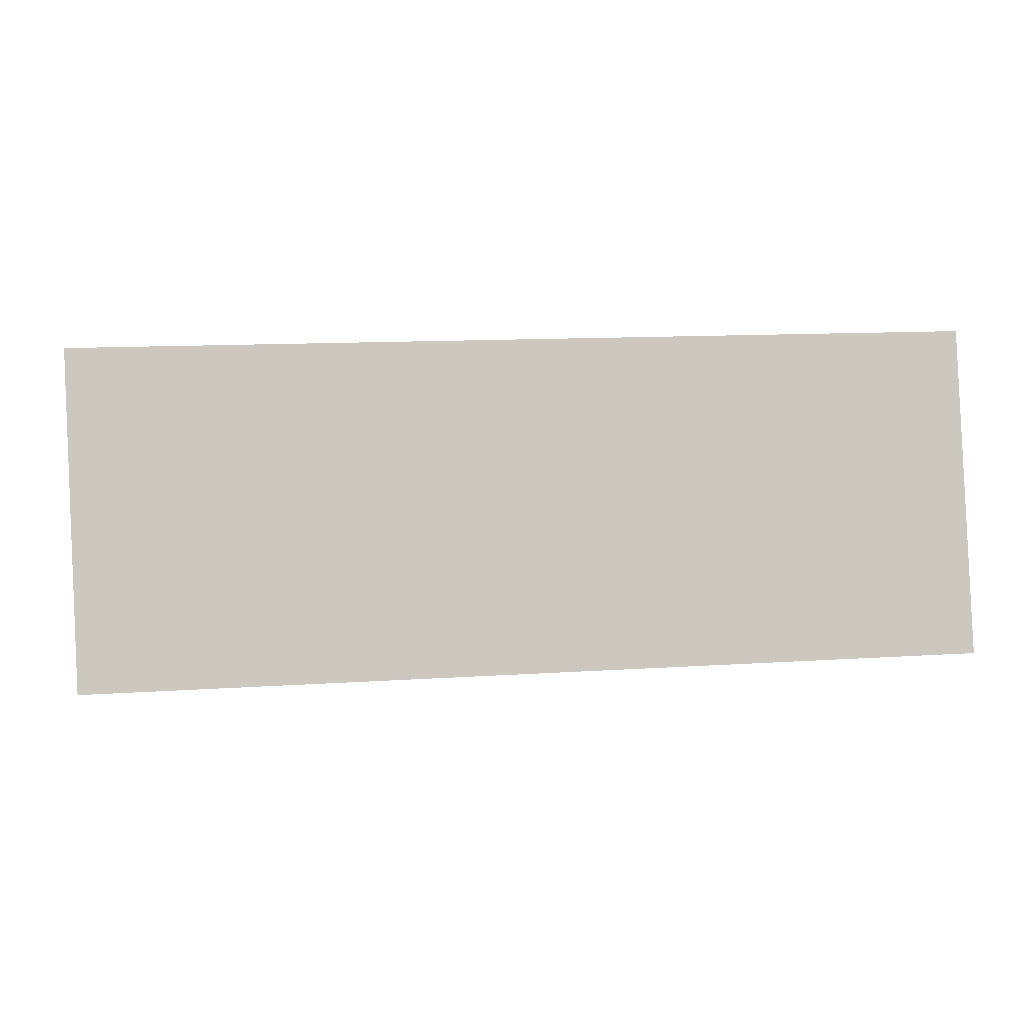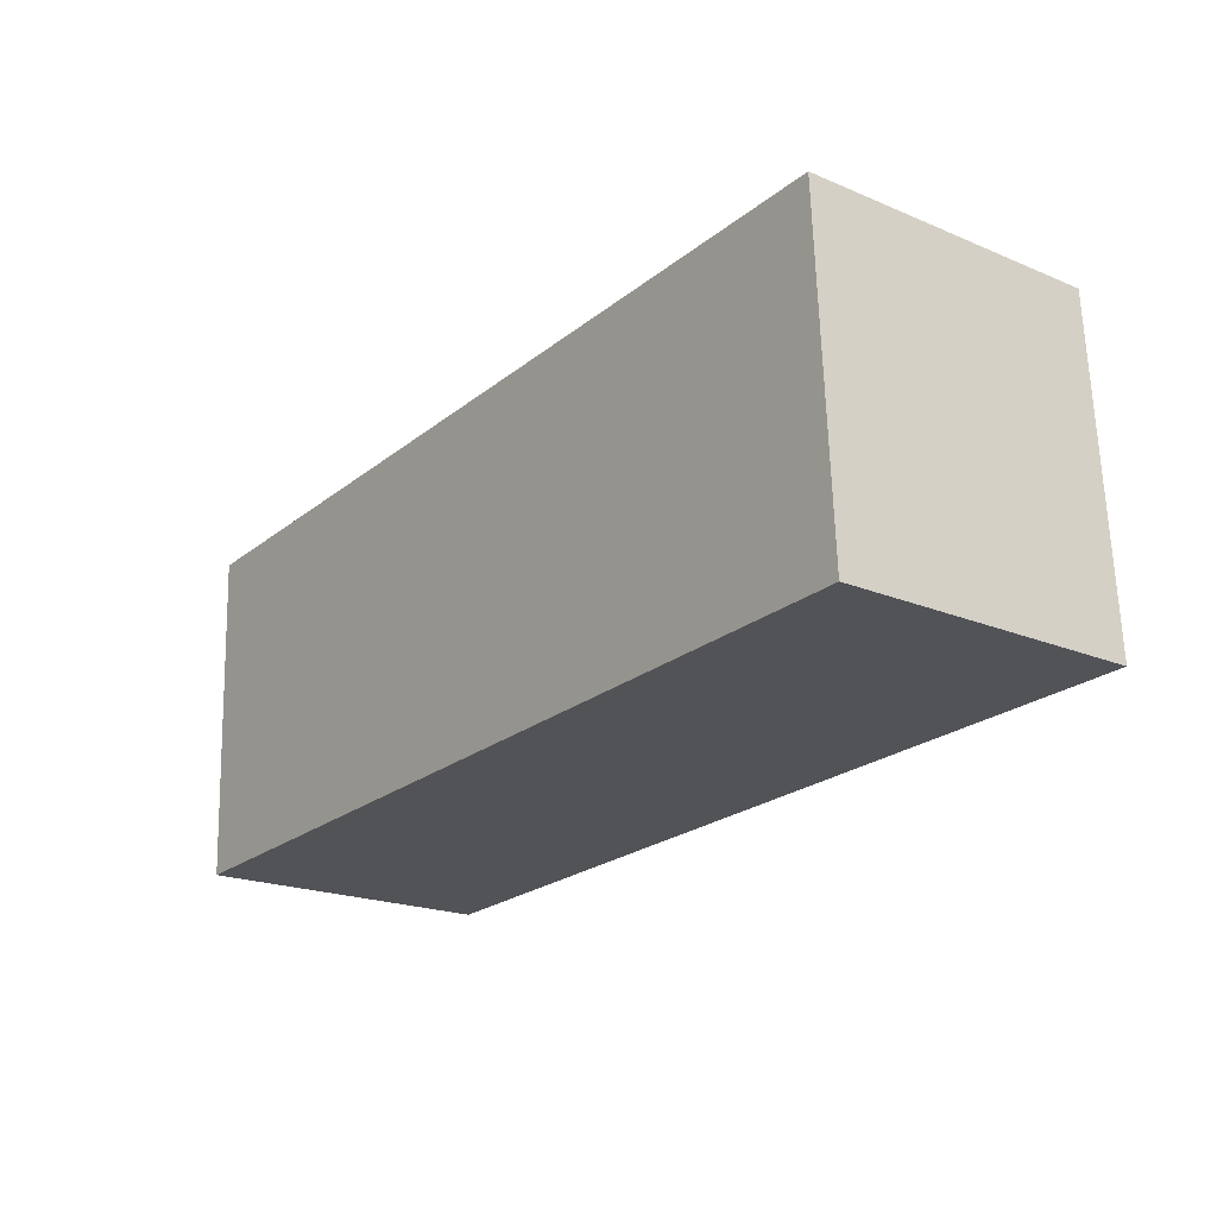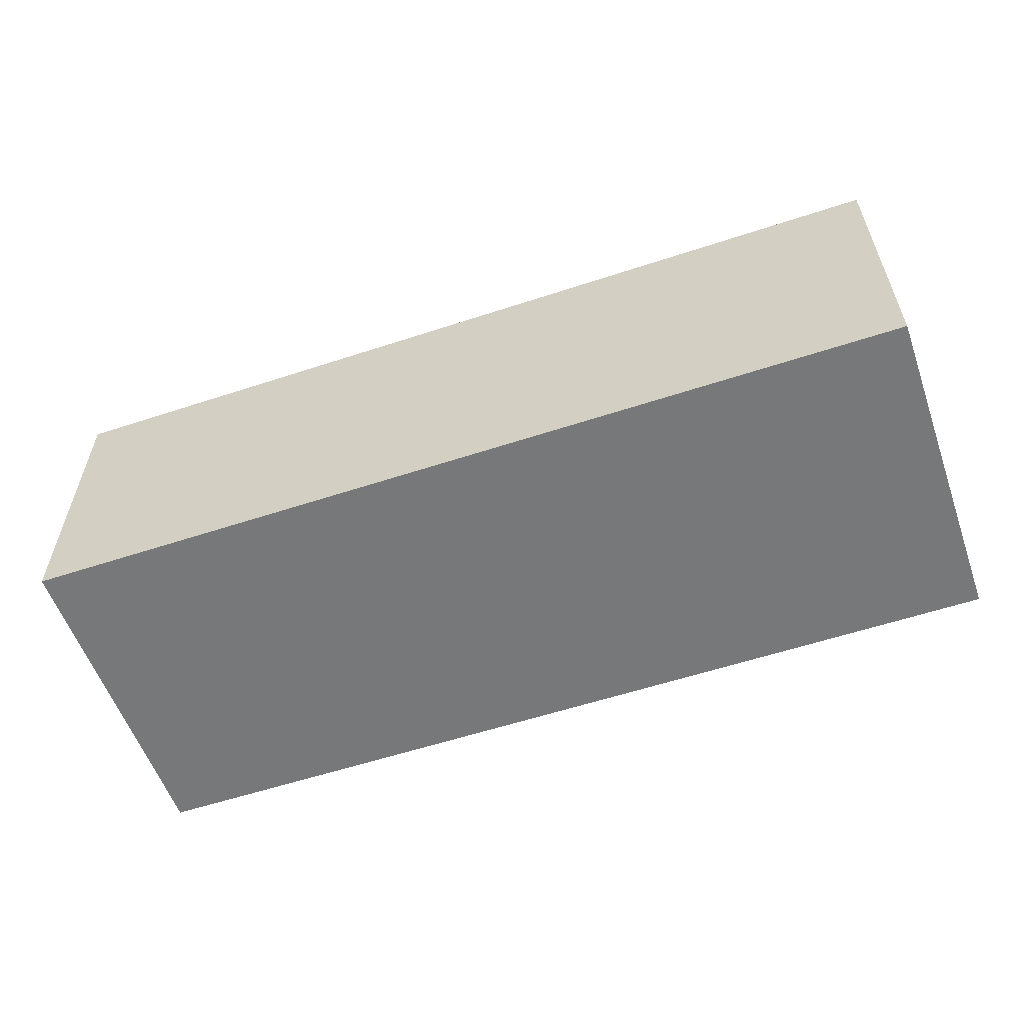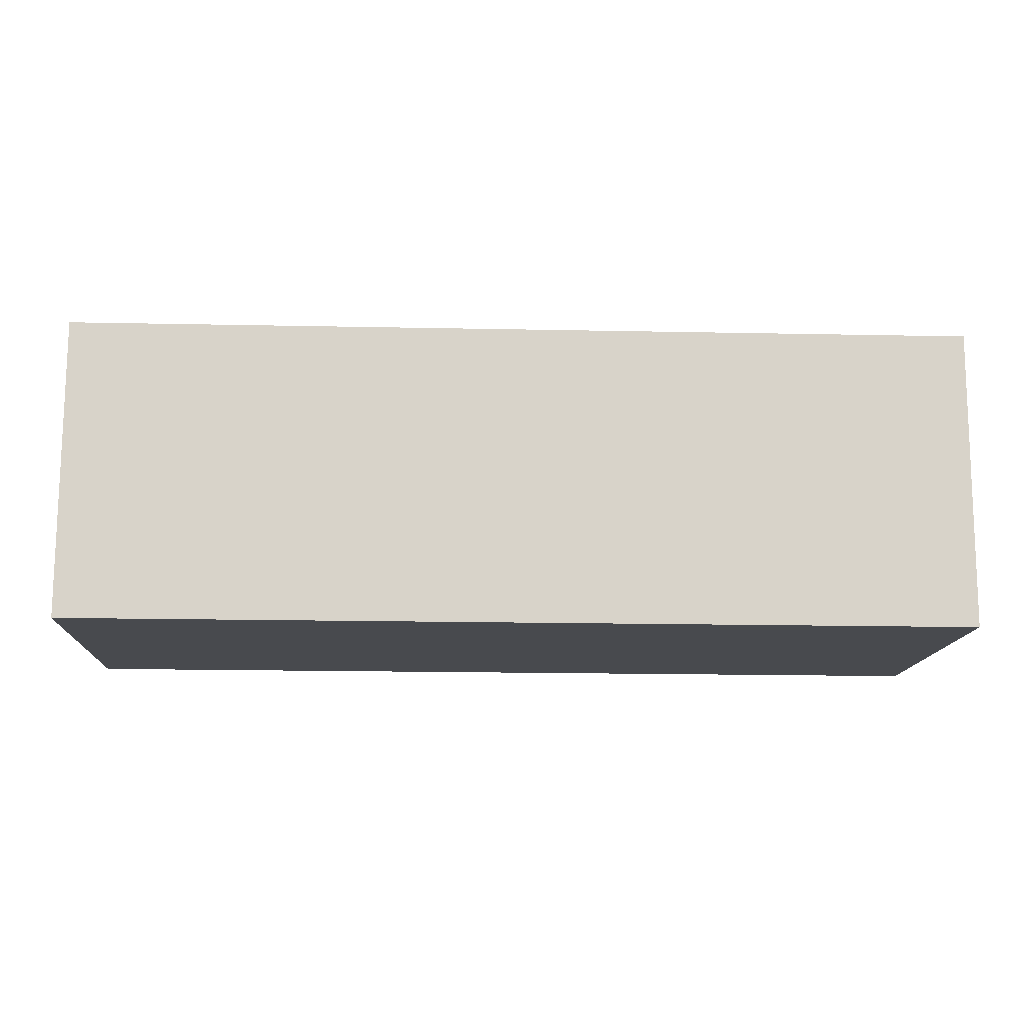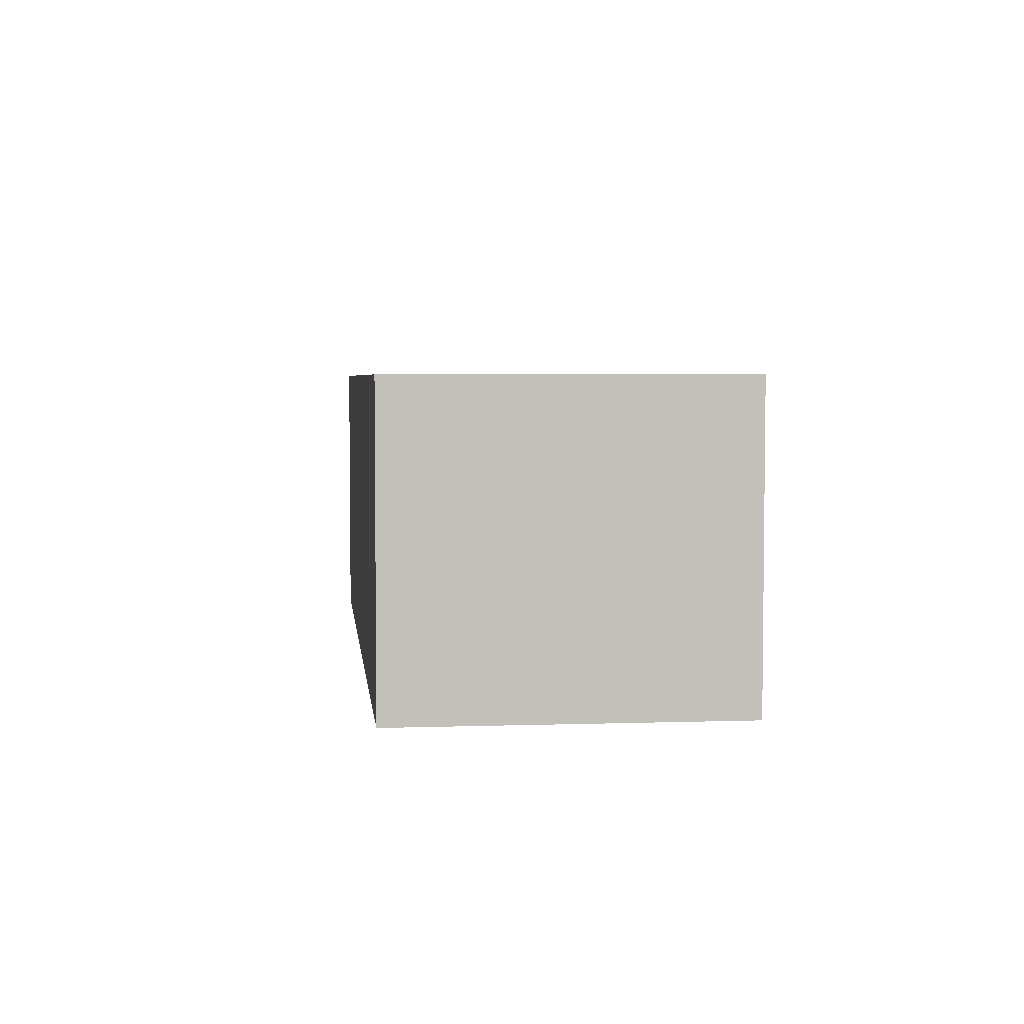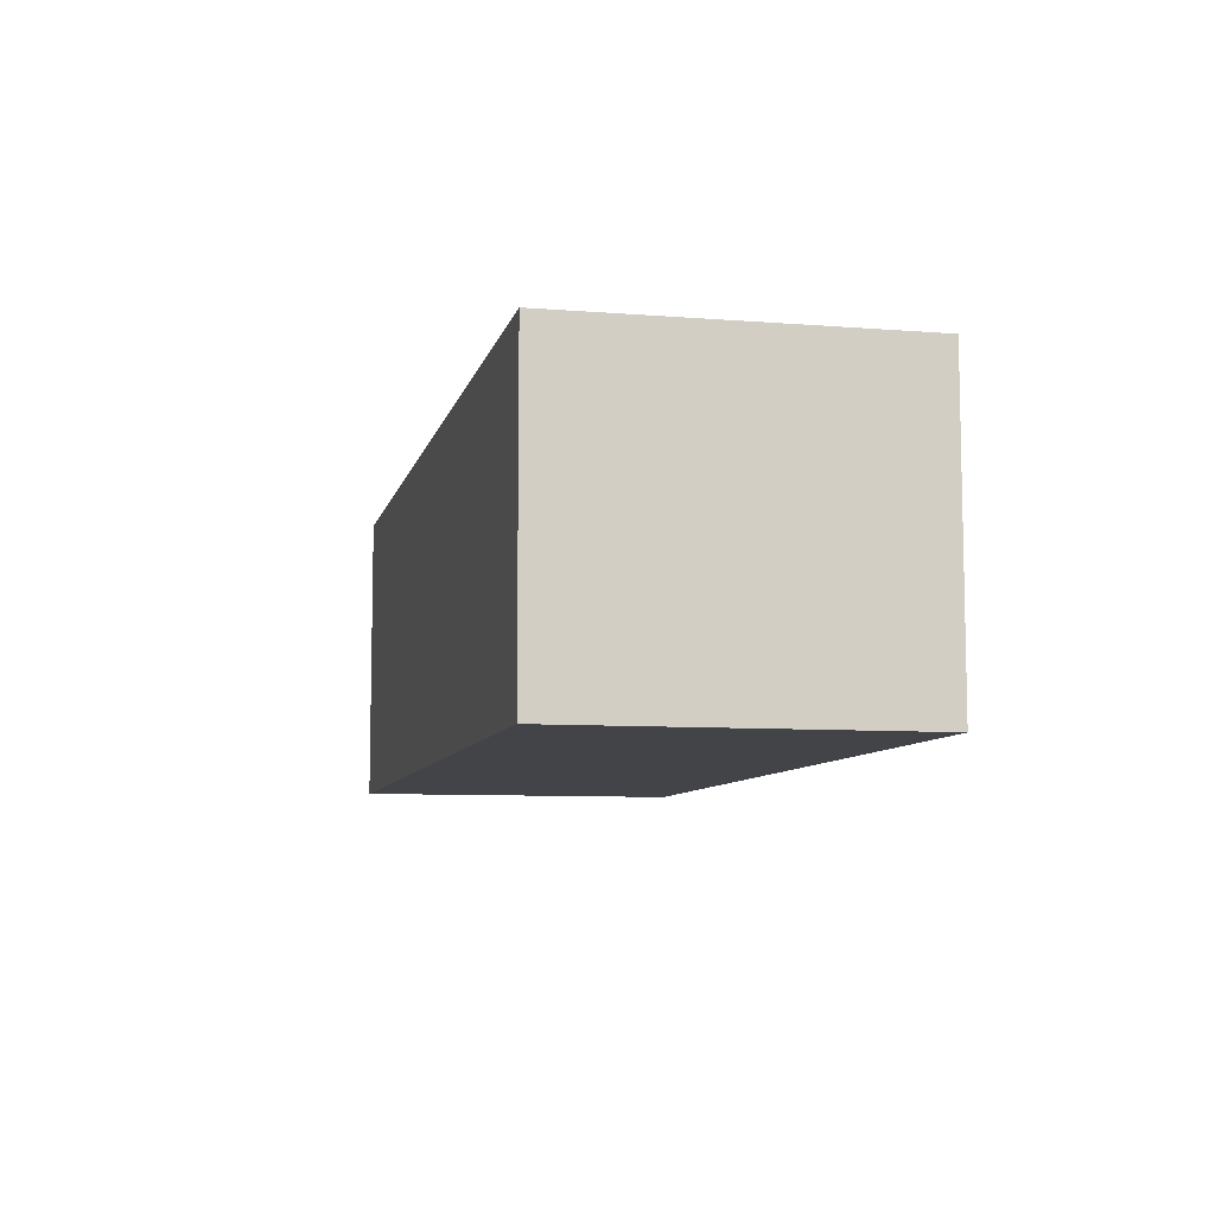
<metadata>
{"format":"obj","ext":"obj","renderer":"f3d","projection":"perspective","resolution":1024,"background":"white","views":[{"elev":-2.3,"azim":-8.4,"up":"+Z"},{"elev":-20.3,"azim":52.7,"up":"+Z"},{"elev":-57.3,"azim":16.7,"up":"+Y"},{"elev":76.7,"azim":-179.8,"up":"+Z"},{"elev":4.2,"azim":-98.7,"up":"+Y"},{"elev":-8.1,"azim":-105.0,"up":"+Y"}]}
</metadata>
<code>
v  4.441 1.475 0.171
v  0.078 1.475 -1.644
v  0 1.475 9.032e-17
v  4.52 1.475 -1.469
v  0 0 0
v  4.441 -1.047e-17 0.171
v  4.52 8.995e-17 -1.469
v  0.078 1.007e-16 -1.644
g defaultobject
f 1 2 3
f 2 1 4
f 5 1 3
f 1 5 6
f 6 4 1
f 4 6 7
f 7 2 4
f 2 7 8
f 8 3 2
f 3 8 5
f 8 6 5
f 6 8 7

</code>
